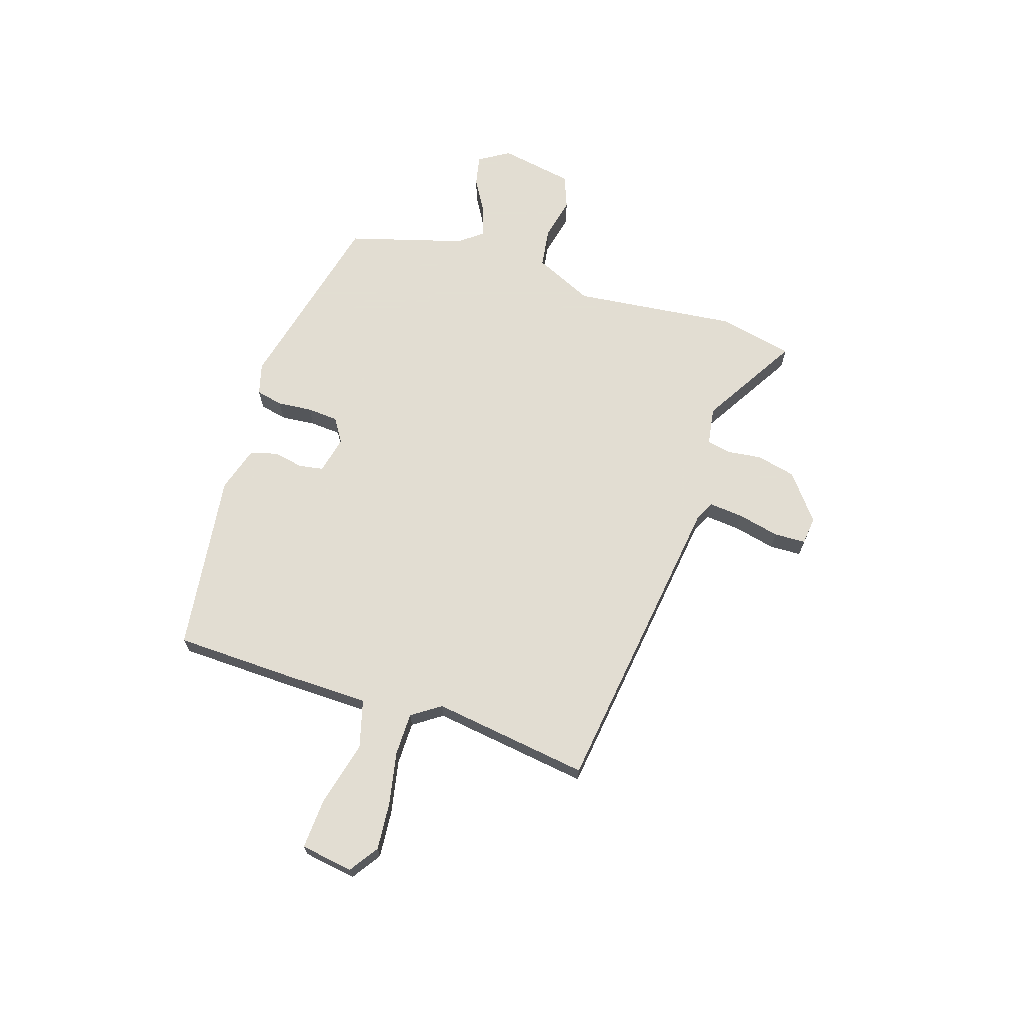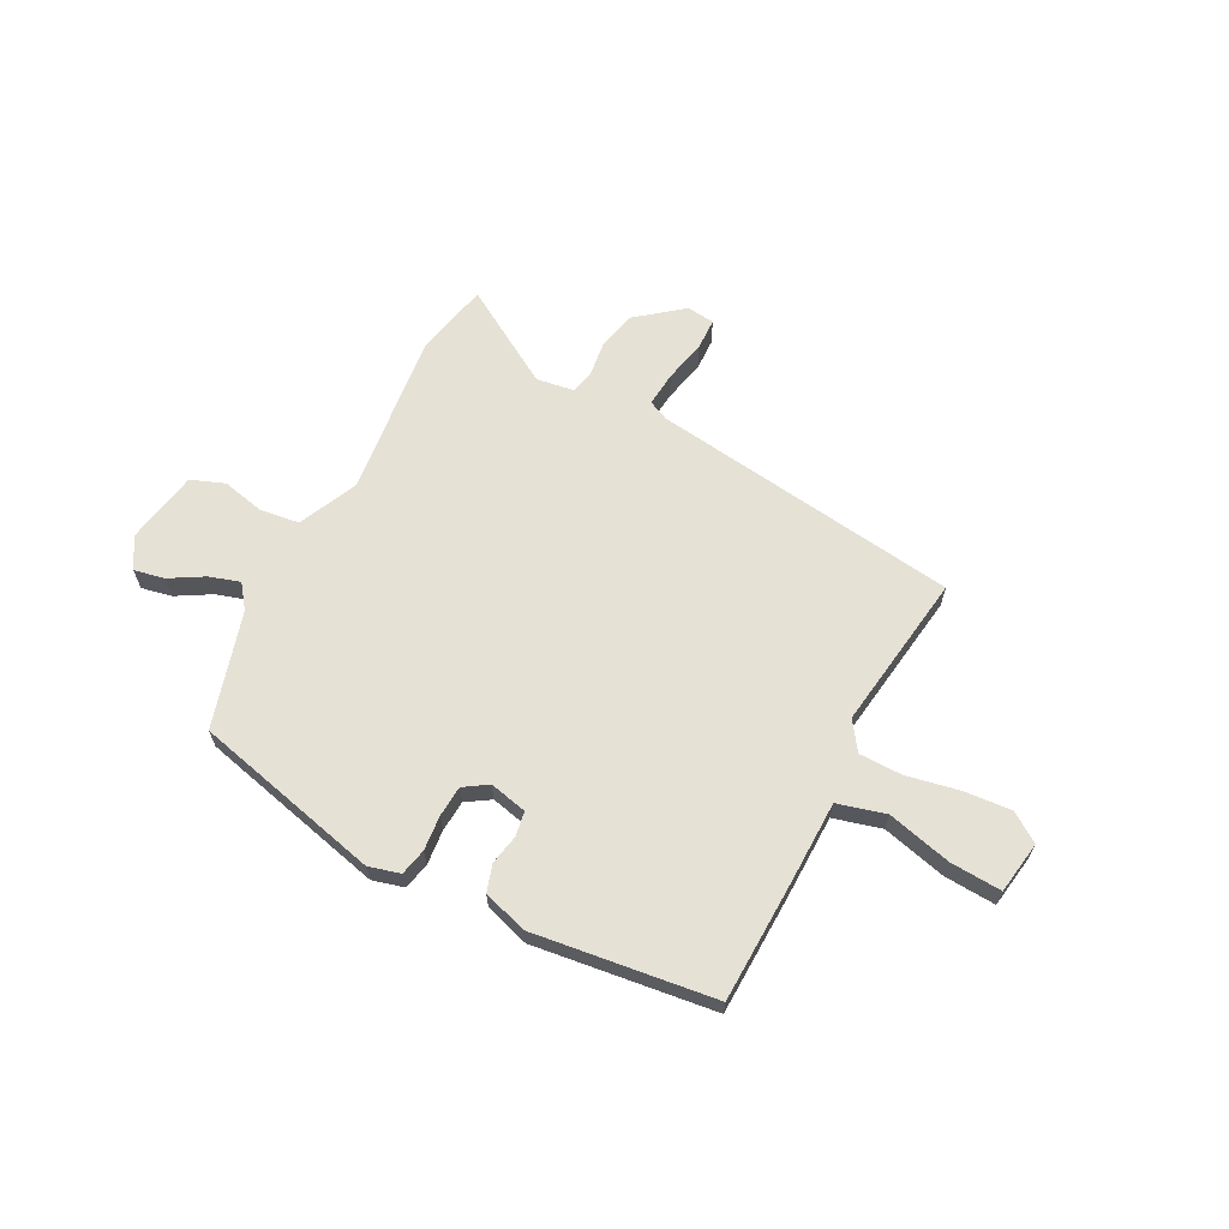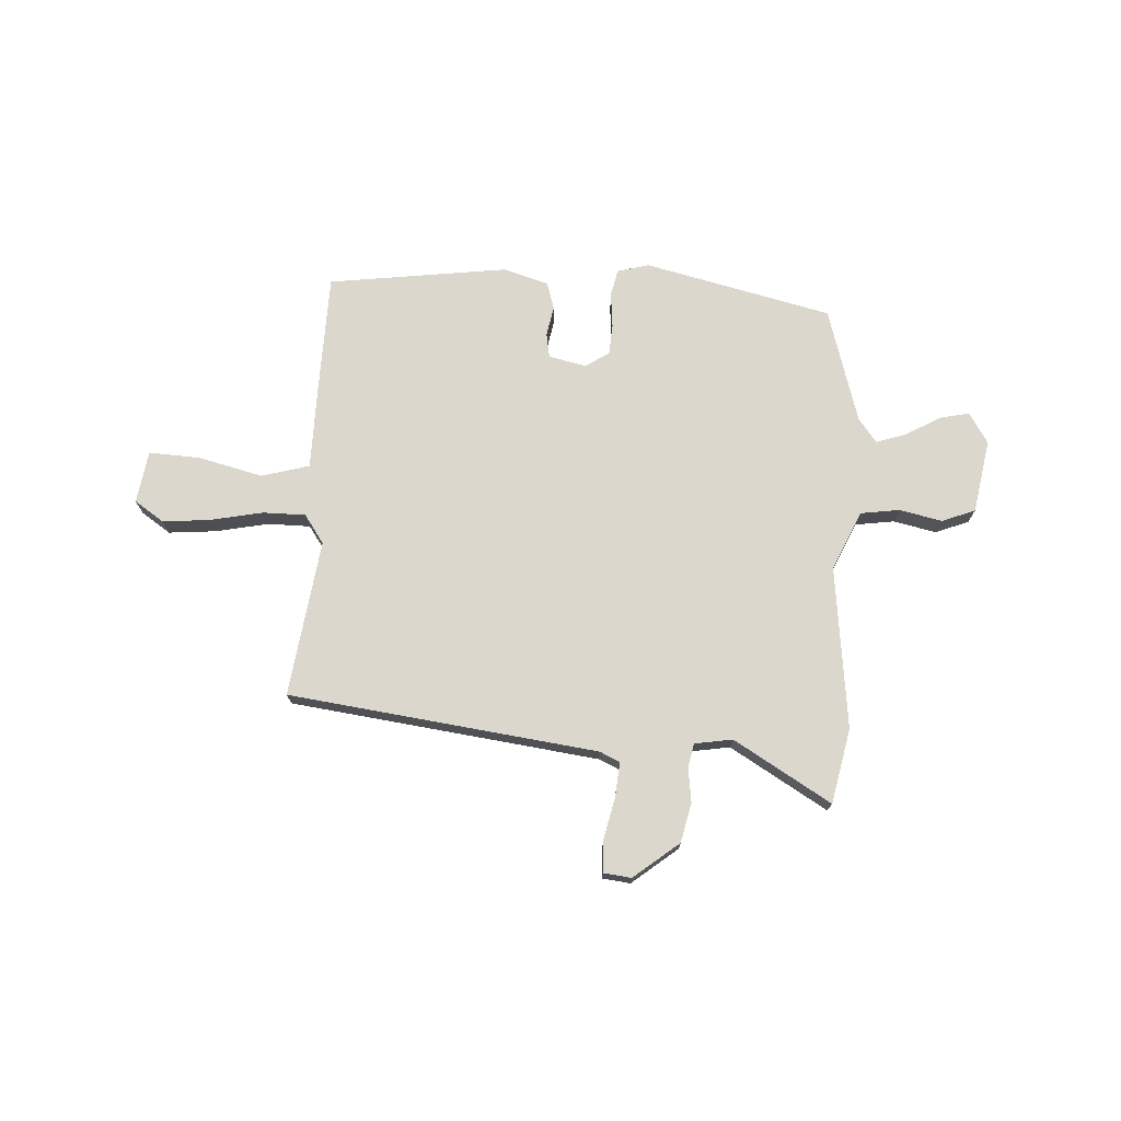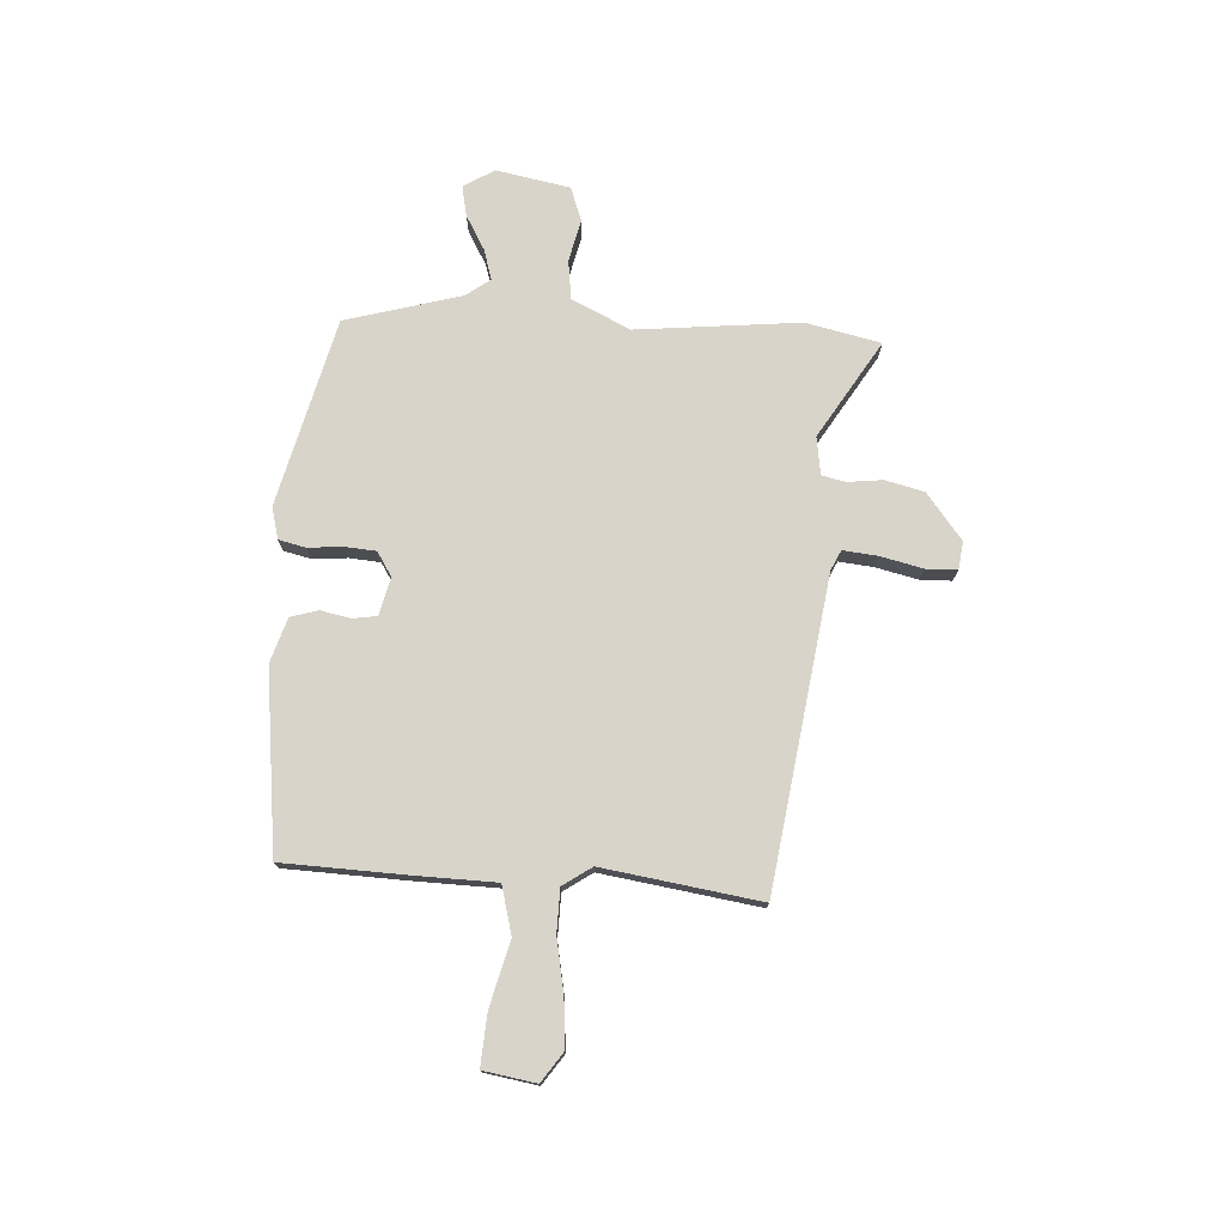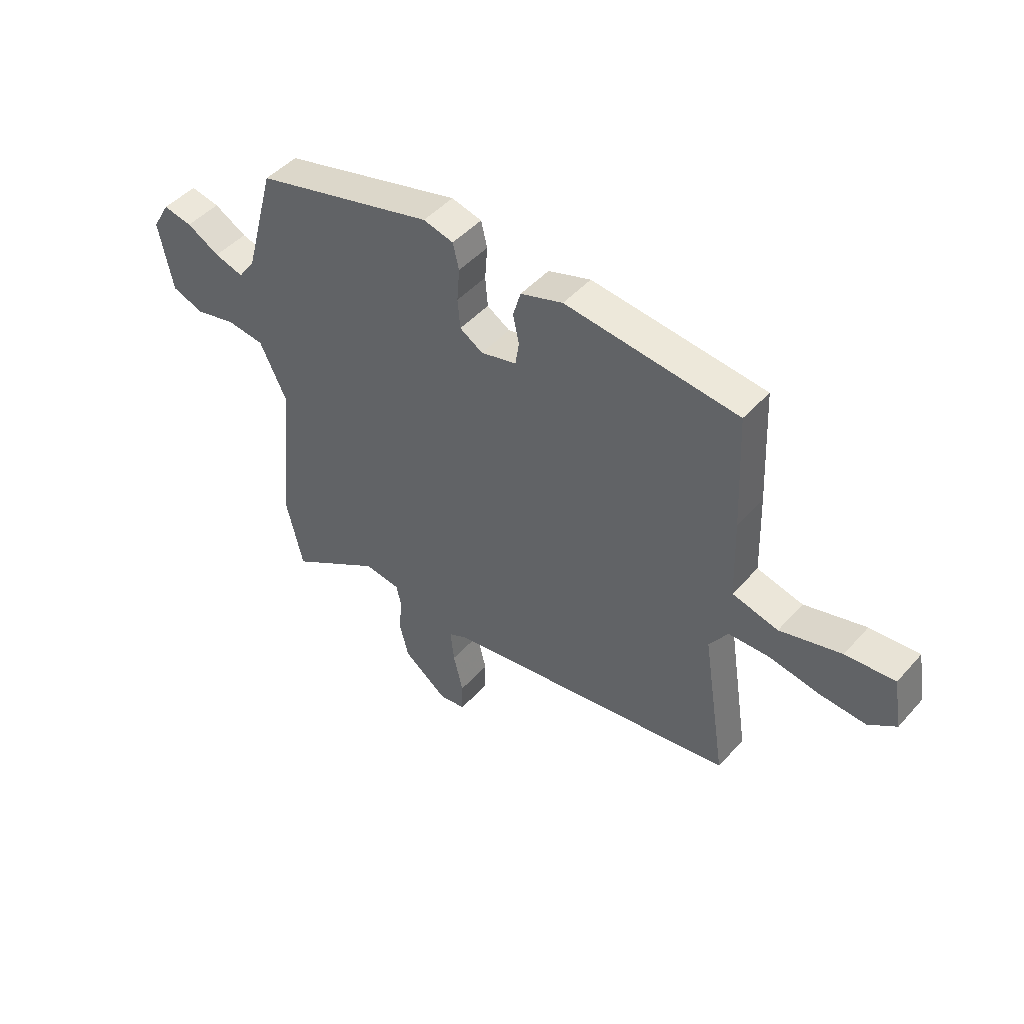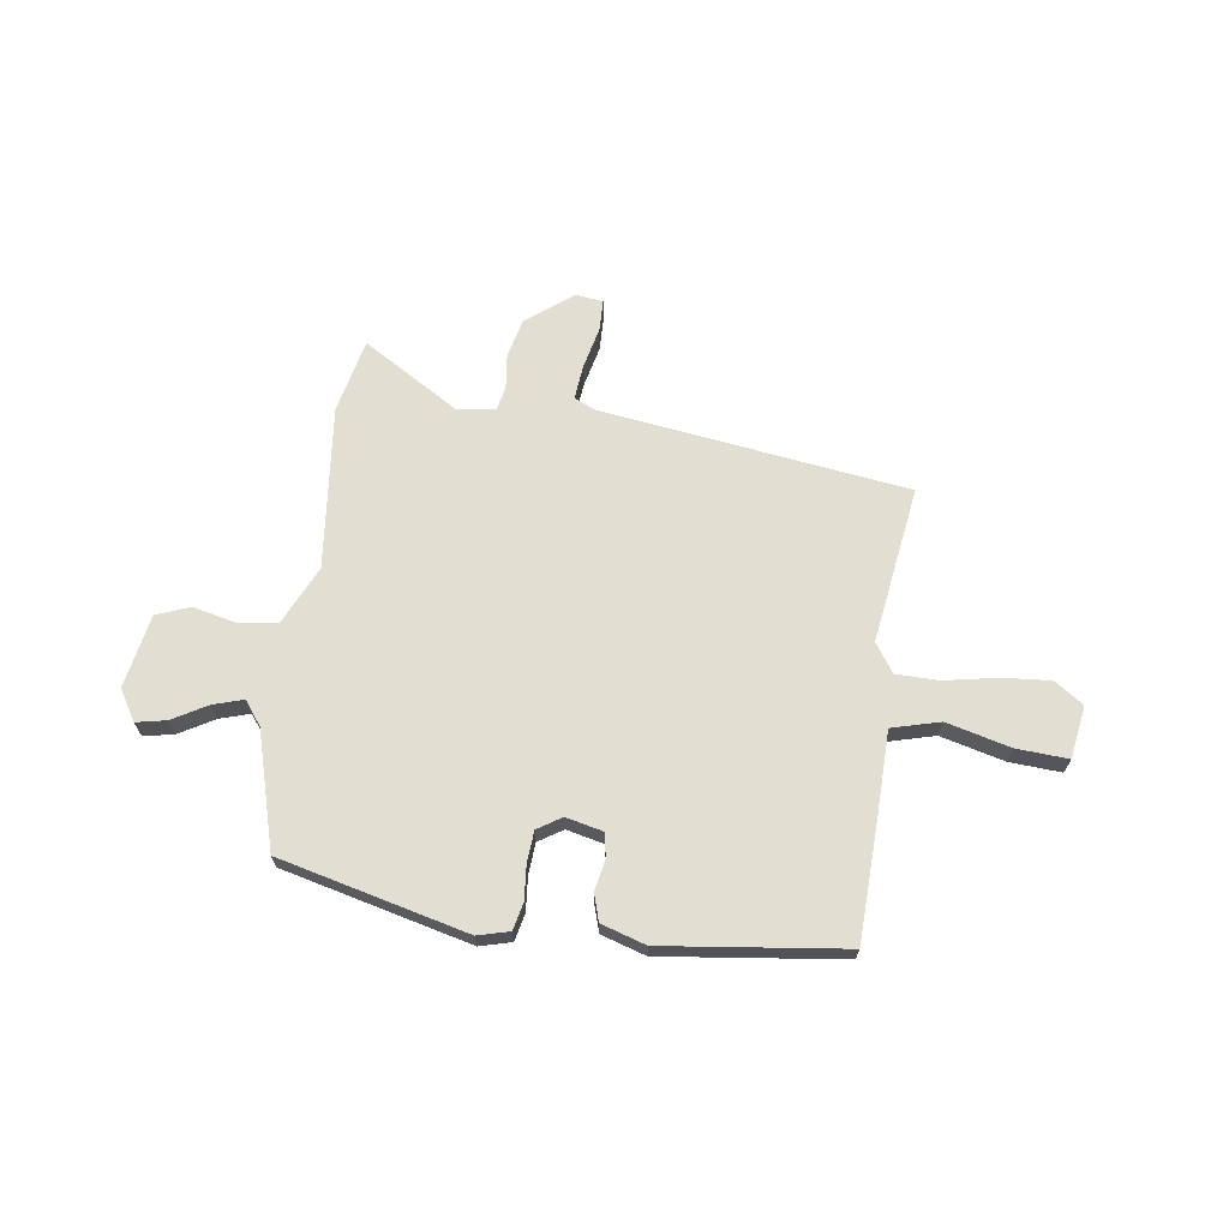
<metadata>
{"format":"obj","ext":"obj","renderer":"f3d","projection":"perspective","resolution":1024,"background":"white","views":[{"elev":68.1,"azim":106.9,"up":"+Y"},{"elev":64.6,"azim":26.6,"up":"+Y"},{"elev":73.2,"azim":-178.0,"up":"+Y"},{"elev":75.2,"azim":92.9,"up":"+Y"},{"elev":46.6,"azim":39.1,"up":"+Z"},{"elev":67.5,"azim":7.3,"up":"+Y"}]}
</metadata>
<code>
v 0.489 0.07 0.422
v 0.499 0.07 0.198
v 0.504 0.07 0.041
v 0.594 0.07 0.018
v 0.714 0.07 0.05
v 0.81 0.07 0.057
v 0.827 0.07 -0.041
v 0.773 0.07 -0.079
v 0.684 0.07 -0.073
v 0.585 0.07 -0.055
v 0.505 0.07 -0.057
v 0.469 0.07 -0.111
v 0.515 0.07 -0.404
v -0.062 0.07 -0.49
v -0.099 0.07 -0.508
v -0.092 0.07 -0.573
v -0.073 0.07 -0.651
v -0.074 0.07 -0.71
v -0.126 0.07 -0.717
v -0.212 0.07 -0.651
v -0.23 0.07 -0.578
v -0.223 0.07 -0.513
v -0.233 0.07 -0.469
v -0.304 0.07 -0.459
v -0.484 0.07 -0.571
v -0.516 0.07 -0.432
v -0.487 0.07 -0.126
v -0.539 0.07 -0.017
v -0.613 0.07 -0.008
v -0.692 0.07 -0.027
v -0.755 0.07 -0.004
v -0.782 0.07 0.133
v -0.748 0.07 0.191
v -0.691 0.07 0.18
v -0.627 0.07 0.144
v -0.57 0.07 0.127
v -0.537 0.07 0.172
v -0.478 0.07 0.389
v -0.128 0.07 0.479
v -0.069 0.07 0.464
v -0.057 0.07 0.414
v -0.062 0.07 0.349
v -0.057 0.07 0.291
v -0.012 0.07 0.263
v 0.058 0.07 0.28
v 0.065 0.07 0.326
v 0.053 0.07 0.382
v 0.068 0.07 0.433
v 0.151 0.07 0.46
v 0.489 0 0.422
v 0.499 0 0.198
v 0.504 0 0.041
v 0.594 0 0.018
v 0.714 0 0.05
v 0.81 0 0.057
v 0.827 0 -0.041
v 0.773 0 -0.079
v 0.684 0 -0.073
v 0.585 0 -0.055
v 0.505 0 -0.057
v 0.469 0 -0.111
v 0.515 0 -0.404
v -0.062 0 -0.49
v -0.099 0 -0.508
v -0.092 0 -0.573
v -0.073 0 -0.651
v -0.074 0 -0.71
v -0.126 0 -0.717
v -0.212 0 -0.651
v -0.23 0 -0.578
v -0.223 0 -0.513
v -0.233 0 -0.469
v -0.304 0 -0.459
v -0.484 0 -0.571
v -0.516 0 -0.432
v -0.487 0 -0.126
v -0.539 0 -0.017
v -0.613 0 -0.008
v -0.692 0 -0.027
v -0.755 0 -0.004
v -0.782 0 0.133
v -0.748 0 0.191
v -0.691 0 0.18
v -0.627 0 0.144
v -0.57 0 0.127
v -0.537 0 0.172
v -0.478 0 0.389
v -0.128 0 0.479
v -0.069 0 0.464
v -0.057 0 0.414
v -0.062 0 0.349
v -0.057 0 0.291
v -0.012 0 0.263
v 0.058 0 0.28
v 0.065 0 0.326
v 0.053 0 0.382
v 0.068 0 0.433
v 0.151 0 0.46
f 46 47 48 49
f 45 46 49 1
f 39 40 41 42
f 37 38 39 42
f 36 37 42 43
f 32 33 34 35
f 32 35 36
f 29 30 31 32
f 28 29 32 36
f 27 28 36 43
f 24 25 26 27
f 23 24 27 43
f 19 20 21 22
f 16 17 18 19
f 15 16 19 22
f 14 15 22 23
f 12 13 14 23
f 7 8 9 10
f 7 10 11
f 4 5 6 7
f 4 7 11
f 3 4 11
f 45 1 2 3
f 44 45 3 11
f 23 43 44
f 11 12 23 44
f 98 97 96 95
f 50 98 95 94
f 91 90 89 88
f 91 88 87 86
f 92 91 86 85
f 84 83 82 81
f 85 84 81
f 81 80 79 78
f 85 81 78 77
f 92 85 77 76
f 76 75 74 73
f 92 76 73 72
f 71 70 69 68
f 68 67 66 65
f 71 68 65 64
f 72 71 64 63
f 72 63 62 61
f 59 58 57 56
f 60 59 56
f 56 55 54 53
f 60 56 53
f 60 53 52
f 52 51 50 94
f 60 52 94 93
f 93 92 72
f 93 72 61 60
f 1 50 51 2
f 2 51 52 3
f 3 52 53 4
f 4 53 54 5
f 5 54 55 6
f 6 55 56 7
f 7 56 57 8
f 8 57 58 9
f 9 58 59 10
f 10 59 60 11
f 11 60 61 12
f 12 61 62 13
f 13 62 63 14
f 14 63 64 15
f 15 64 65 16
f 16 65 66 17
f 17 66 67 18
f 18 67 68 19
f 19 68 69 20
f 20 69 70 21
f 21 70 71 22
f 22 71 72 23
f 23 72 73 24
f 24 73 74 25
f 25 74 75 26
f 26 75 76 27
f 27 76 77 28
f 28 77 78 29
f 29 78 79 30
f 30 79 80 31
f 31 80 81 32
f 32 81 82 33
f 33 82 83 34
f 34 83 84 35
f 35 84 85 36
f 36 85 86 37
f 37 86 87 38
f 38 87 88 39
f 39 88 89 40
f 40 89 90 41
f 41 90 91 42
f 42 91 92 43
f 43 92 93 44
f 44 93 94 45
f 45 94 95 46
f 46 95 96 47
f 47 96 97 48
f 48 97 98 49
f 49 98 50 1

</code>
